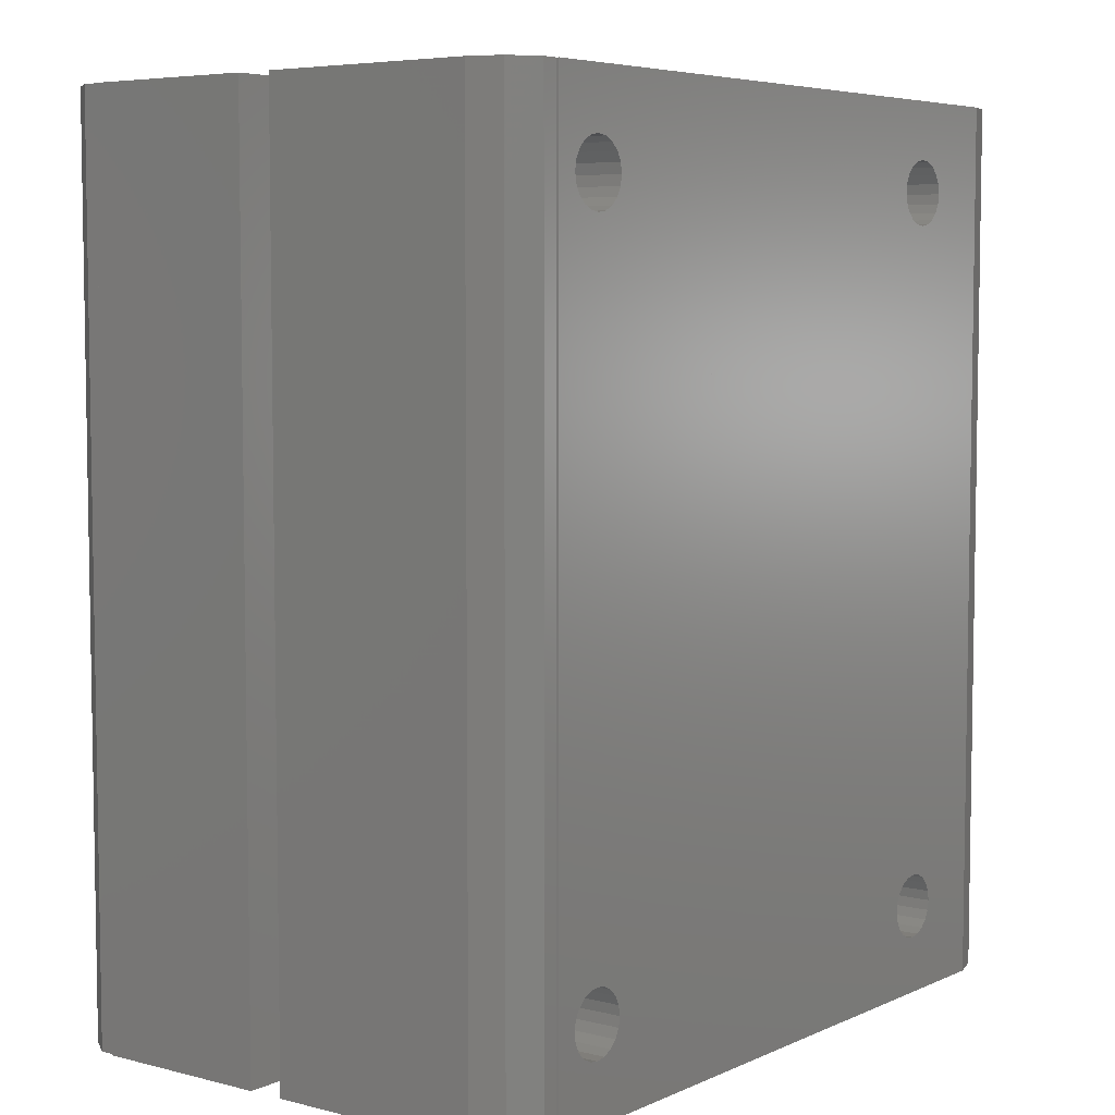
<metadata>
{"format":"stl","ext":"stl","renderer":"f3d","projection":"perspective","resolution":1024,"background":"white","views":[{"elev":5.8,"azim":-52.6,"up":"+Z"}]}
</metadata>
<code>
# stl→obj: 432 verts, 888 faces
v -9 -23 -15
v -9 -23 35
v -9 -13 -15
v -9 -13 35
v -3.556 -23 31.71
v 3.21 -23 35
v -1.544 -23 -8.942
v 3.21 -23 -15
v -4.8 -23 -10
v -4.712 -23 -9.444
v -4.456 -23 -8.942
v -1.942 -23 -11.46
v -2.444 -23 -11.71
v -4.058 -23 -8.544
v -3.556 -23 -8.288
v -3 -23 -8.2
v -1.288 -23 -10.56
v -1.544 -23 -11.06
v -2.444 -23 -8.288
v -1.942 -23 -8.544
v -1.288 -23 -9.444
v -1.2 -23 -10
v -3 -23 31.8
v -3 -23 -11.8
v -3.556 -23 -11.71
v -4.058 -23 -11.46
v -4.456 -23 -11.06
v -4.712 -23 -10.56
v -4.712 -23 29.44
v -4.8 -23 30
v -4.712 -23 30.56
v -4.456 -23 31.06
v -4.058 -23 31.46
v -2.444 -23 31.71
v -1.942 -23 31.46
v -1.2 -23 30
v -1.288 -23 29.44
v -1.544 -23 31.06
v -1.288 -23 30.56
v -1.544 -23 28.94
v -1.942 -23 28.54
v -4.456 -23 28.94
v -2.444 -23 28.29
v -3 -23 28.2
v -3.556 -23 28.29
v -4.058 -23 28.54
v -8.853 -13 -15
v -8.853 -12.07 -15
v -7.763 -10.57 -15
v -6 -10 -15
v 16.09 -15.49 -15
v 33 -10 -15
v 19.69 -17.57 -15
v 35.43 -11.24 -15
v 36 -13 -15
v 22.79 -23 -15
v 36 -23 -15
v 22.78 -22.92 -15
v 22.14 -20.93 -15
v 21.09 -19.12 -15
v 18 -16.34 -15
v 33 -10.15 -15
v 33.93 -10.15 -15
v 11.95 -15.05 -15
v 14.05 -15.05 -15
v 9.91 -15.49 -15
v 8 -16.34 -15
v 6.309 -17.57 -15
v 4.91 -19.12 -15
v 3.865 -20.93 -15
v 3.219 -22.92 -15
v -8.853 -13 35
v 3.865 -20.93 35
v 3.219 -22.92 35
v 4.91 -19.12 35
v 6.309 -17.57 35
v 8 -16.34 35
v 9.91 -15.49 35
v 11.95 -15.05 35
v 14.05 -15.05 35
v 36 -13 35
v 16.09 -15.49 35
v 36 -23 35
v 18 -16.34 35
v 19.69 -17.57 35
v 21.09 -19.12 35
v 22.14 -20.93 35
v 22.78 -22.92 35
v 22.79 -23 35
v -8.853 -12.07 35
v -6 -10 35
v -7.763 -10.57 35
v 33 -10 35
v 33 -10.15 35
v 33.93 -10.15 35
v 35.43 -11.24 35
v -4.8 -10 -10
v -4.712 -10 -9.444
v -4.712 -10 -10.56
v -4.456 -10 -11.06
v -4.058 -10 -11.46
v -3.556 -10 -11.71
v -3 -10 -11.8
v -2.444 -10 -11.71
v -1.942 -10 -11.46
v -1.544 -10 -11.06
v -1.288 -10 -10.56
v -1.2 -10 -10
v -1.288 -10 -9.444
v -1.544 -10 -8.942
v -1.942 -10 -8.544
v -2.444 -10 -8.288
v -3 -10 -8.2
v -3.556 -10 -8.288
v -4.058 -10 -8.544
v -4.456 -10 -8.942
v -4.8 -10 30
v -4.712 -10 30.56
v -4.712 -10 29.44
v -4.456 -10 28.94
v -4.058 -10 28.54
v -3.556 -10 28.29
v -3 -10 28.2
v -2.444 -10 28.29
v -1.942 -10 28.54
v -1.544 -10 28.94
v -1.288 -10 29.44
v -1.2 -10 30
v -1.288 -10 30.56
v -1.544 -10 31.06
v -1.942 -10 31.46
v -2.444 -10 31.71
v -3 -10 31.8
v -3.556 -10 31.71
v -4.058 -10 31.46
v -4.456 -10 31.06
v 26.44 -23 31.71
v 28.06 -23 -8.544
v 25.2 -23 -10
v 25.29 -23 -9.444
v 27 -23 31.8
v 25.54 -23 -8.942
v 25.94 -23 -8.544
v 26.44 -23 -8.288
v 27 -23 -8.2
v 28.8 -23 -10
v 28.71 -23 -10.56
v 27.56 -23 -8.288
v 28.46 -23 -8.942
v 28.46 -23 -11.06
v 28.06 -23 -11.46
v 27.56 -23 -11.71
v 27 -23 -11.8
v 26.44 -23 -11.71
v 25.94 -23 -11.46
v 25.54 -23 -11.06
v 25.29 -23 -10.56
v 25.29 -23 29.44
v 25.2 -23 30
v 25.29 -23 30.56
v 25.54 -23 31.06
v 25.94 -23 31.46
v 27.56 -23 31.71
v 28.06 -23 31.46
v 28.46 -23 31.06
v 28.8 -23 30
v 28.71 -23 29.44
v 28.71 -23 30.56
v 25.54 -23 28.94
v 28.46 -23 28.94
v 28.06 -23 28.54
v 27.56 -23 28.29
v 27 -23 28.2
v 26.44 -23 28.29
v 25.94 -23 28.54
v 28.71 -23 -9.444
v 27.56 -10 -8.288
v 28.71 -10 -9.444
v 28.8 -10 -10
v 27 -10 -11.8
v 26.44 -10 -11.71
v 27 -10 -8.2
v 27 -10 31.8
v 26.44 -10 -8.288
v 25.2 -10 -10
v 25.29 -10 -10.56
v 25.54 -10 -11.06
v 25.94 -10 -11.46
v 27.56 -10 -11.71
v 28.06 -10 -11.46
v 28.71 -10 29.44
v 28.46 -10 28.94
v 28.71 -10 -10.56
v 25.54 -10 -8.942
v 25.94 -10 -8.544
v 28.46 -10 -11.06
v 28.46 -10 -8.942
v 28.06 -10 -8.544
v 25.29 -10 -9.444
v 25.2 -10 30
v 25.29 -10 29.44
v 25.54 -10 28.94
v 25.94 -10 28.54
v 26.44 -10 28.29
v 27 -10 28.2
v 27.56 -10 28.29
v 28.06 -10 28.54
v 28.8 -10 30
v 28.71 -10 30.56
v 28.46 -10 31.06
v 28.06 -10 31.46
v 27.56 -10 31.71
v 25.94 -10 31.46
v 26.44 -10 31.71
v 25.54 -10 31.06
v 25.29 -10 30.56
v -9 -37 -15
v -9 -37 35
v -9 -25 -15
v -9 -25 35
v -8.427 -38.76 -15
v -8.427 -38.76 35
v 3 -25 -15
v 3.219 -27.08 -15
v 3.865 -29.07 -15
v 4.91 -30.88 -15
v 6.309 -32.43 -15
v 8 -33.66 -15
v 9.91 -34.51 -15
v 11.95 -34.95 -15
v 14.05 -34.95 -15
v 16.09 -34.51 -15
v 36 -37 -15
v 19.69 -32.43 -15
v 36 -25 -15
v 18 -33.66 -15
v 21.09 -30.88 -15
v 22.14 -29.07 -15
v 22.78 -27.08 -15
v 23 -25 -15
v 35.85 -37 -15
v -6.927 -39.85 -15
v -6 -39.85 -15
v 35.85 -37.93 -15
v 34.76 -39.43 -15
v 33 -40 -15
v -6 -40 -15
v -4.712 -25 29.44
v -3.556 -25 -11.71
v -1.544 -25 -8.942
v -1.288 -25 -9.444
v -4.8 -25 -10
v -4.712 -25 -10.56
v -2.444 -25 -11.71
v -3 -25 -11.8
v -4.456 -25 -11.06
v -4.058 -25 -11.46
v -1.942 -25 -11.46
v -1.544 -25 -11.06
v -1.288 -25 -10.56
v -1.2 -25 -10
v -1.942 -25 -8.544
v -2.444 -25 -8.288
v -3 -25 -8.2
v -4.712 -25 -9.444
v -3.556 -25 -8.288
v -4.058 -25 -8.544
v -4.456 -25 -8.942
v -1.288 -25 29.44
v 3 -25 35
v -1.544 -25 28.94
v -4.456 -25 28.94
v -4.8 -25 30
v -4.058 -25 28.54
v -3.556 -25 28.29
v -3 -25 28.2
v -2.444 -25 28.29
v -1.942 -25 28.54
v -1.2 -25 30
v -1.288 -25 30.56
v -1.544 -25 31.06
v -1.942 -25 31.46
v -3 -25 31.8
v -2.444 -25 31.71
v -3.556 -25 31.71
v -4.058 -25 31.46
v -4.456 -25 31.06
v -4.712 -25 30.56
v -6 -39.85 35
v -6.927 -39.85 35
v 8 -33.66 35
v 33 -40 35
v -6 -40 35
v 6.309 -32.43 35
v 4.91 -30.88 35
v 18 -33.66 35
v 16.09 -34.51 35
v 36 -25 35
v 23 -25 35
v 36 -37 35
v 22.78 -27.08 35
v 22.14 -29.07 35
v 21.09 -30.88 35
v 19.69 -32.43 35
v 35.85 -37.93 35
v 34.76 -39.43 35
v 14.05 -34.95 35
v 11.95 -34.95 35
v 9.91 -34.51 35
v 3.865 -29.07 35
v 3.219 -27.08 35
v 35.85 -37 35
v -1.942 -40 -11.46
v -1.544 -40 31.06
v -1.288 -40 30.56
v 28.46 -40 -8.942
v -2.444 -40 -11.71
v -4.8 -40 -10
v -4.712 -40 -10.56
v -2.444 -40 -8.288
v -1.942 -40 -8.544
v -1.288 -40 -10.56
v -1.544 -40 -11.06
v -4.712 -40 -9.444
v -4.456 -40 -8.942
v -4.058 -40 -8.544
v -1.544 -40 -8.942
v -1.288 -40 -9.444
v -3.556 -40 -8.288
v -3 -40 -8.2
v 27 -40 -11.8
v -1.2 -40 -10
v -1.942 -40 28.54
v -2.444 -40 28.29
v 27.56 -40 -8.288
v -3 -40 -11.8
v -3.556 -40 -11.71
v -4.058 -40 -11.46
v -4.456 -40 -11.06
v -4.712 -40 29.44
v 28.06 -40 -8.544
v -1.288 -40 29.44
v -4.8 -40 30
v -1.544 -40 28.94
v -4.712 -40 30.56
v 28.8 -40 -10
v 28.71 -40 -10.56
v -4.456 -40 31.06
v -4.058 -40 31.46
v 27 -40 -8.2
v -3.556 -40 28.29
v -4.058 -40 28.54
v -3.556 -40 31.71
v -3 -40 31.8
v 28.71 -40 -9.444
v -2.444 -40 31.71
v -1.942 -40 31.46
v 25.29 -40 29.44
v -4.456 -40 28.94
v 25.29 -40 -10.56
v 27.56 -40 -11.71
v 25.2 -40 -10
v 28.06 -40 -11.46
v 25.29 -40 -9.444
v 26.44 -40 31.71
v 27 -40 31.8
v 25.54 -40 -8.942
v 25.94 -40 -8.544
v 28.46 -40 -11.06
v 26.44 -40 -8.288
v -1.2 -40 30
v 26.44 -40 -11.71
v 25.94 -40 -11.46
v 25.54 -40 -11.06
v 25.54 -40 28.94
v 25.2 -40 30
v 25.29 -40 30.56
v 25.54 -40 31.06
v 25.94 -40 31.46
v 27.56 -40 31.71
v 28.06 -40 31.46
v 28.46 -40 31.06
v 28.8 -40 30
v 28.71 -40 29.44
v 28.46 -40 28.94
v 28.71 -40 30.56
v 28.06 -40 28.54
v 27.56 -40 28.29
v 27 -40 28.2
v 26.44 -40 28.29
v 25.94 -40 28.54
v -3 -40 28.2
v 25.29 -25 29.44
v 26.44 -25 -11.71
v 28.46 -25 -8.942
v 28.71 -25 -9.444
v 25.2 -25 -10
v 25.29 -25 -10.56
v 28.06 -25 -11.46
v 27.56 -25 -11.71
v 25.54 -25 -11.06
v 27 -25 -11.8
v 25.94 -25 -11.46
v 28.46 -25 -11.06
v 28.71 -25 -10.56
v 28.8 -25 -10
v 28.06 -25 -8.544
v 27.56 -25 -8.288
v 25.29 -25 -9.444
v 27 -25 -8.2
v 26.44 -25 -8.288
v 25.94 -25 -8.544
v 25.54 -25 -8.942
v 28.71 -25 29.44
v 28.46 -25 28.94
v 25.54 -25 28.94
v 25.2 -25 30
v 25.94 -25 28.54
v 26.44 -25 28.29
v 27 -25 28.2
v 27.56 -25 28.29
v 28.06 -25 28.54
v 28.8 -25 30
v 28.71 -25 30.56
v 28.46 -25 31.06
v 28.06 -25 31.46
v 27.56 -25 31.71
v 27 -25 31.8
v 26.44 -25 31.71
v 25.94 -25 31.46
v 25.54 -25 31.06
v 25.29 -25 30.56
f 1 2 3
f 3 2 4
f 5 6 2
f 7 8 2
f 1 9 2
f 9 10 2
f 10 11 2
f 12 13 8
f 11 14 2
f 14 15 2
f 15 16 2
f 17 18 8
f 16 19 2
f 19 20 2
f 20 7 2
f 21 22 8
f 18 12 8
f 5 23 6
f 1 8 13
f 1 13 24
f 1 24 25
f 1 25 26
f 1 26 27
f 1 28 9
f 1 27 28
f 29 30 2
f 30 31 2
f 31 32 2
f 32 33 2
f 23 34 6
f 33 5 2
f 34 35 6
f 36 37 8
f 38 6 35
f 39 6 38
f 36 6 39
f 37 40 8
f 8 6 36
f 40 41 8
f 42 29 8
f 8 41 43
f 8 43 44
f 8 44 45
f 8 45 46
f 8 46 42
f 8 29 2
f 7 21 8
f 22 17 8
f 1 3 8
f 8 3 47
f 8 47 48
f 8 48 49
f 8 49 50
f 51 50 52
f 53 54 55
f 56 55 57
f 58 55 56
f 59 55 58
f 60 55 59
f 61 62 63
f 61 52 62
f 64 50 65
f 65 50 51
f 61 51 52
f 66 50 64
f 67 50 66
f 68 50 67
f 69 50 68
f 70 50 69
f 71 50 70
f 8 50 71
f 53 55 60
f 61 63 54
f 61 54 53
f 72 47 4
f 4 47 3
f 4 2 6
f 73 4 74
f 74 4 6
f 75 4 73
f 76 4 75
f 77 4 76
f 78 4 77
f 79 4 78
f 80 4 79
f 72 4 80
f 81 80 82
f 83 82 84
f 83 84 85
f 83 85 86
f 83 86 87
f 83 87 88
f 83 88 89
f 81 82 83
f 81 72 80
f 90 91 92
f 90 93 91
f 90 94 93
f 90 95 94
f 90 96 95
f 90 81 96
f 90 72 81
f 71 74 6
f 8 71 6
f 97 98 10
f 9 97 10
f 28 99 97
f 9 28 97
f 27 100 99
f 28 27 99
f 26 101 100
f 27 26 100
f 25 102 101
f 26 25 101
f 24 103 102
f 25 24 102
f 13 104 103
f 24 13 103
f 12 105 104
f 13 12 104
f 106 105 18
f 18 105 12
f 107 106 17
f 17 106 18
f 108 107 22
f 22 107 17
f 108 22 109
f 109 22 21
f 109 21 110
f 110 21 7
f 110 7 111
f 111 7 20
f 111 20 112
f 112 20 19
f 112 19 113
f 113 19 16
f 113 16 114
f 114 16 15
f 114 15 115
f 115 15 14
f 116 115 14
f 11 116 14
f 98 116 11
f 10 98 11
f 117 118 31
f 30 117 31
f 29 119 117
f 30 29 117
f 42 120 119
f 29 42 119
f 46 121 120
f 42 46 120
f 45 122 121
f 46 45 121
f 44 123 122
f 45 44 122
f 43 124 123
f 44 43 123
f 41 125 124
f 43 41 124
f 126 125 40
f 40 125 41
f 127 126 37
f 37 126 40
f 128 127 36
f 36 127 37
f 128 36 129
f 129 36 39
f 129 39 130
f 130 39 38
f 130 38 131
f 131 38 35
f 131 35 132
f 132 35 34
f 132 34 133
f 133 34 23
f 133 23 134
f 134 23 5
f 134 5 135
f 135 5 33
f 136 135 33
f 32 136 33
f 118 136 32
f 31 118 32
f 70 73 74
f 71 70 74
f 69 75 73
f 70 69 73
f 68 76 75
f 69 68 75
f 67 77 76
f 68 67 76
f 66 78 77
f 67 66 77
f 64 79 78
f 66 64 78
f 65 80 79
f 64 65 79
f 51 82 80
f 65 51 80
f 61 84 82
f 51 61 82
f 53 85 84
f 61 53 84
f 86 85 60
f 60 85 53
f 87 86 59
f 59 86 60
f 88 87 58
f 58 87 59
f 89 88 56
f 56 88 58
f 137 83 89
f 138 57 89
f 56 139 89
f 139 140 89
f 137 141 83
f 140 142 89
f 142 143 89
f 143 144 89
f 144 145 89
f 146 147 57
f 145 148 89
f 148 138 89
f 149 57 138
f 150 151 57
f 147 150 57
f 56 57 151
f 56 151 152
f 56 152 153
f 56 153 154
f 56 154 155
f 56 155 156
f 56 157 139
f 56 156 157
f 158 159 89
f 159 160 89
f 160 161 89
f 161 162 89
f 162 137 89
f 141 163 83
f 163 164 83
f 164 165 83
f 166 167 57
f 168 83 165
f 57 83 168
f 169 158 57
f 57 168 166
f 57 167 170
f 57 170 171
f 57 171 172
f 57 172 173
f 57 173 174
f 57 174 175
f 57 175 169
f 57 158 89
f 149 176 57
f 176 146 57
f 83 57 55
f 81 83 55
f 55 54 96
f 81 55 96
f 63 95 54
f 54 95 96
f 62 94 63
f 63 94 95
f 52 93 94
f 62 52 94
f 131 91 93
f 50 91 97
f 50 97 99
f 50 99 100
f 50 100 101
f 50 101 102
f 50 102 103
f 50 103 52
f 105 52 104
f 106 52 105
f 107 52 106
f 108 52 107
f 109 91 108
f 110 91 109
f 111 91 110
f 112 91 111
f 113 91 112
f 114 91 113
f 115 91 114
f 116 91 115
f 98 91 116
f 97 91 98
f 108 91 117
f 135 91 134
f 108 117 119
f 108 119 120
f 177 125 126
f 178 52 179
f 180 52 181
f 136 91 135
f 182 124 177
f 132 91 131
f 183 127 93
f 134 91 133
f 127 128 93
f 128 129 93
f 133 91 132
f 129 130 93
f 130 131 93
f 184 120 182
f 118 91 136
f 117 91 118
f 108 120 185
f 182 120 121
f 108 185 186
f 108 186 187
f 108 187 188
f 182 121 122
f 108 188 181
f 108 181 52
f 189 52 180
f 190 52 189
f 191 93 192
f 179 52 193
f 194 120 195
f 190 196 52
f 195 120 184
f 196 193 52
f 197 52 178
f 182 123 124
f 198 127 197
f 52 197 93
f 177 127 198
f 177 126 127
f 124 125 177
f 182 122 123
f 199 120 194
f 185 120 199
f 197 127 200
f 197 200 201
f 197 201 202
f 197 202 203
f 197 203 204
f 197 204 205
f 197 205 206
f 197 206 207
f 197 207 192
f 197 192 93
f 208 93 191
f 209 93 208
f 210 93 209
f 211 93 210
f 212 93 211
f 213 127 214
f 214 127 183
f 212 183 93
f 215 127 213
f 216 127 215
f 200 127 216
f 104 52 103
f 49 92 50
f 50 92 91
f 48 90 49
f 49 90 92
f 47 72 48
f 48 72 90
f 185 199 140
f 139 185 140
f 157 186 185
f 139 157 185
f 156 187 186
f 157 156 186
f 155 188 187
f 156 155 187
f 154 181 188
f 155 154 188
f 153 180 181
f 154 153 181
f 152 189 180
f 153 152 180
f 151 190 189
f 152 151 189
f 196 190 150
f 150 190 151
f 193 196 147
f 147 196 150
f 179 193 146
f 146 193 147
f 179 146 178
f 178 146 176
f 178 176 197
f 197 176 149
f 197 149 198
f 198 149 138
f 198 138 177
f 177 138 148
f 177 148 182
f 182 148 145
f 182 145 184
f 184 145 144
f 184 144 195
f 195 144 143
f 194 195 143
f 142 194 143
f 199 194 142
f 140 199 142
f 200 216 160
f 159 200 160
f 158 201 200
f 159 158 200
f 169 202 201
f 158 169 201
f 175 203 202
f 169 175 202
f 174 204 203
f 175 174 203
f 173 205 204
f 174 173 204
f 172 206 205
f 173 172 205
f 171 207 206
f 172 171 206
f 192 207 170
f 170 207 171
f 191 192 167
f 167 192 170
f 208 191 166
f 166 191 167
f 208 166 209
f 209 166 168
f 209 168 210
f 210 168 165
f 210 165 211
f 211 165 164
f 211 164 212
f 212 164 163
f 212 163 183
f 183 163 141
f 183 141 214
f 214 141 137
f 214 137 213
f 213 137 162
f 215 213 162
f 161 215 162
f 216 215 161
f 160 216 161
f 217 218 219
f 219 218 220
f 217 221 218
f 218 221 222
f 217 219 221
f 221 219 223
f 221 223 224
f 221 224 225
f 225 226 221
f 226 227 221
f 227 228 221
f 228 229 221
f 229 230 221
f 230 231 221
f 232 233 231
f 234 235 236
f 237 235 234
f 238 235 237
f 239 240 235
f 239 235 238
f 236 235 233
f 236 233 232
f 231 233 241
f 231 241 221
f 242 221 243
f 221 244 245
f 221 245 246
f 243 246 247
f 221 246 243
f 244 221 241
f 248 223 220
f 249 223 219
f 250 220 251
f 252 253 219
f 254 223 255
f 253 256 219
f 256 257 219
f 257 249 219
f 258 223 254
f 259 223 258
f 260 223 259
f 261 223 260
f 251 223 261
f 220 223 251
f 262 220 250
f 263 220 262
f 264 220 263
f 252 220 265
f 220 264 266
f 220 266 267
f 220 267 268
f 220 268 265
f 269 270 271
f 220 252 219
f 272 223 248
f 273 248 220
f 274 223 272
f 275 223 274
f 276 223 275
f 277 223 276
f 278 223 277
f 271 223 278
f 270 223 271
f 279 270 269
f 280 270 279
f 281 270 280
f 282 270 281
f 283 220 284
f 270 282 284
f 270 284 220
f 283 285 220
f 285 286 220
f 286 287 220
f 287 288 220
f 288 273 220
f 255 223 249
f 220 218 222
f 289 220 290
f 290 220 222
f 291 220 289
f 292 289 293
f 291 294 220
f 294 295 220
f 296 297 292
f 298 299 300
f 299 301 300
f 301 302 300
f 302 303 300
f 303 304 300
f 305 296 306
f 292 297 289
f 297 307 289
f 307 308 289
f 308 309 289
f 309 291 289
f 295 310 220
f 310 311 220
f 296 292 306
f 311 270 220
f 304 312 300
f 304 305 312
f 304 296 305
f 222 221 242
f 290 222 242
f 290 242 243
f 289 290 243
f 289 243 293
f 293 243 247
f 313 247 246
f 314 315 316
f 313 317 247
f 318 247 319
f 320 321 246
f 293 247 318
f 322 323 246
f 293 324 325
f 293 325 326
f 327 328 246
f 293 326 329
f 321 327 246
f 293 329 330
f 331 320 246
f 293 330 320
f 332 322 246
f 323 313 246
f 333 334 335
f 336 247 317
f 337 247 336
f 338 247 337
f 339 247 338
f 319 247 339
f 293 320 340
f 335 341 342
f 293 340 343
f 335 342 344
f 293 343 345
f 346 347 246
f 293 345 348
f 293 348 349
f 350 351 352
f 293 349 353
f 292 293 354
f 355 346 246
f 292 354 356
f 316 355 246
f 292 356 357
f 358 314 246
f 292 357 314
f 359 320 352
f 340 320 359
f 352 320 360
f 361 331 246
f 352 360 362
f 363 361 246
f 352 362 364
f 365 366 292
f 352 364 367
f 352 367 368
f 369 363 246
f 352 368 370
f 352 370 350
f 335 344 333
f 347 369 246
f 341 316 315
f 314 316 246
f 371 342 341
f 341 315 371
f 372 320 331
f 373 320 372
f 374 320 373
f 360 320 374
f 375 358 246
f 376 314 358
f 377 314 376
f 378 314 377
f 379 314 378
f 366 380 292
f 365 314 379
f 292 314 365
f 380 381 292
f 381 382 292
f 383 384 246
f 384 385 246
f 292 382 386
f 292 383 246
f 292 386 383
f 385 387 246
f 387 388 246
f 388 389 246
f 389 390 246
f 390 391 246
f 391 375 246
f 318 324 293
f 328 332 246
f 353 354 293
f 350 392 351
f 350 334 392
f 350 335 334
f 292 246 245
f 306 292 245
f 306 245 244
f 305 306 244
f 305 244 241
f 312 305 241
f 233 300 312
f 241 233 312
f 300 233 235
f 298 300 235
f 393 235 299
f 394 235 240
f 395 299 396
f 397 398 240
f 399 235 400
f 398 401 240
f 400 235 402
f 401 403 240
f 403 394 240
f 404 235 399
f 405 235 404
f 406 235 405
f 299 235 406
f 299 406 396
f 407 299 395
f 408 299 407
f 397 299 409
f 299 408 410
f 299 410 411
f 299 411 412
f 299 412 413
f 299 413 409
f 414 298 415
f 299 397 240
f 416 235 393
f 417 393 299
f 418 235 416
f 419 235 418
f 420 235 419
f 421 235 420
f 422 235 421
f 298 235 422
f 298 422 415
f 423 298 414
f 424 298 423
f 425 298 424
f 426 298 425
f 298 426 299
f 426 427 299
f 427 428 299
f 428 429 299
f 429 430 299
f 430 431 299
f 431 432 299
f 432 417 299
f 402 235 394
f 299 240 301
f 301 240 239
f 301 239 302
f 302 239 238
f 302 238 303
f 303 238 237
f 303 237 304
f 304 237 234
f 304 234 296
f 296 234 236
f 296 236 297
f 297 236 232
f 297 232 307
f 307 232 231
f 307 231 308
f 308 231 230
f 308 230 309
f 309 230 229
f 309 229 291
f 291 229 228
f 291 228 294
f 294 228 227
f 295 294 227
f 226 295 227
f 310 295 226
f 225 310 226
f 311 310 225
f 224 311 225
f 270 311 224
f 223 270 224
f 319 253 252
f 318 319 252
f 339 256 253
f 319 339 253
f 252 265 324
f 318 252 324
f 265 268 325
f 324 265 325
f 268 267 326
f 325 268 326
f 266 329 267
f 267 329 326
f 264 330 266
f 266 330 329
f 263 320 264
f 264 320 330
f 262 321 263
f 263 321 320
f 250 327 262
f 262 327 321
f 251 328 250
f 250 328 327
f 261 332 251
f 251 332 328
f 261 260 332
f 332 260 322
f 260 259 322
f 322 259 323
f 259 258 323
f 323 258 313
f 313 258 254
f 317 313 254
f 317 254 255
f 336 317 255
f 336 255 249
f 337 336 249
f 337 249 257
f 338 337 257
f 338 257 256
f 339 338 256
f 340 248 273
f 343 340 273
f 359 272 248
f 340 359 248
f 273 288 345
f 343 273 345
f 288 287 348
f 345 288 348
f 287 286 349
f 348 287 349
f 285 353 286
f 286 353 349
f 283 354 285
f 285 354 353
f 284 356 283
f 283 356 354
f 282 357 284
f 284 357 356
f 281 314 282
f 282 314 357
f 280 315 281
f 281 315 314
f 279 371 280
f 280 371 315
f 279 269 371
f 371 269 342
f 269 271 342
f 342 271 344
f 271 278 344
f 344 278 333
f 333 278 277
f 334 333 277
f 334 277 276
f 392 334 276
f 392 276 275
f 351 392 275
f 351 275 274
f 352 351 274
f 352 274 272
f 359 352 272
f 360 398 397
f 362 360 397
f 374 401 398
f 360 374 398
f 373 403 401
f 374 373 401
f 372 394 403
f 373 372 403
f 331 402 394
f 372 331 394
f 361 400 402
f 331 361 402
f 363 399 400
f 361 363 400
f 404 399 369
f 369 399 363
f 405 404 347
f 347 404 369
f 406 405 346
f 346 405 347
f 406 346 396
f 396 346 355
f 396 355 395
f 395 355 316
f 395 316 407
f 407 316 341
f 407 341 408
f 408 341 335
f 408 335 410
f 410 335 350
f 410 350 411
f 411 350 370
f 411 370 412
f 412 370 368
f 413 412 368
f 367 413 368
f 409 413 367
f 364 409 367
f 397 409 364
f 362 397 364
f 358 393 417
f 376 358 417
f 375 416 393
f 358 375 393
f 391 418 416
f 375 391 416
f 390 419 418
f 391 390 418
f 389 420 419
f 390 389 419
f 388 421 420
f 389 388 420
f 387 422 421
f 388 387 421
f 415 422 385
f 385 422 387
f 414 415 384
f 384 415 385
f 423 414 383
f 383 414 384
f 423 383 424
f 424 383 386
f 424 386 425
f 425 386 382
f 425 382 426
f 426 382 381
f 426 381 427
f 427 381 380
f 427 380 428
f 428 380 366
f 428 366 429
f 429 366 365
f 429 365 430
f 430 365 379
f 431 430 379
f 378 431 379
f 432 431 378
f 377 432 378
f 417 432 377
f 376 417 377

</code>
